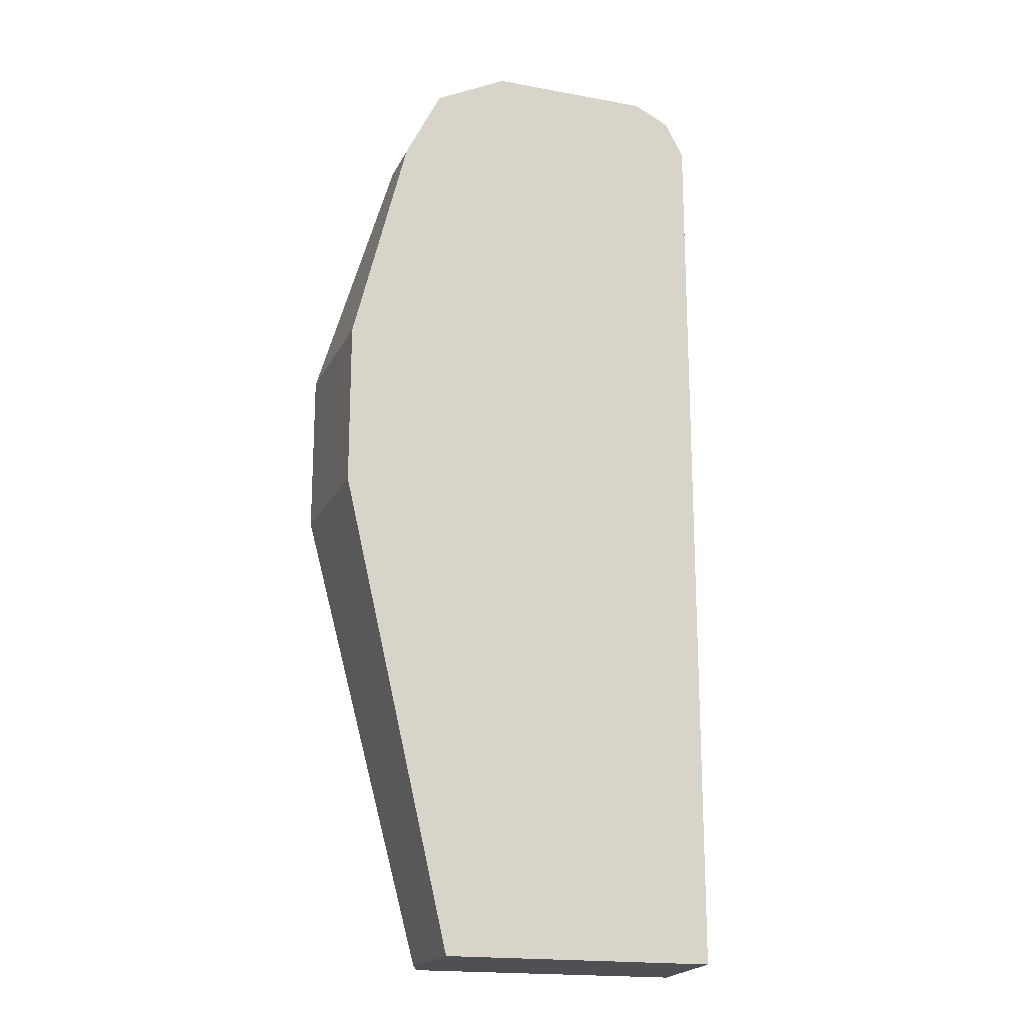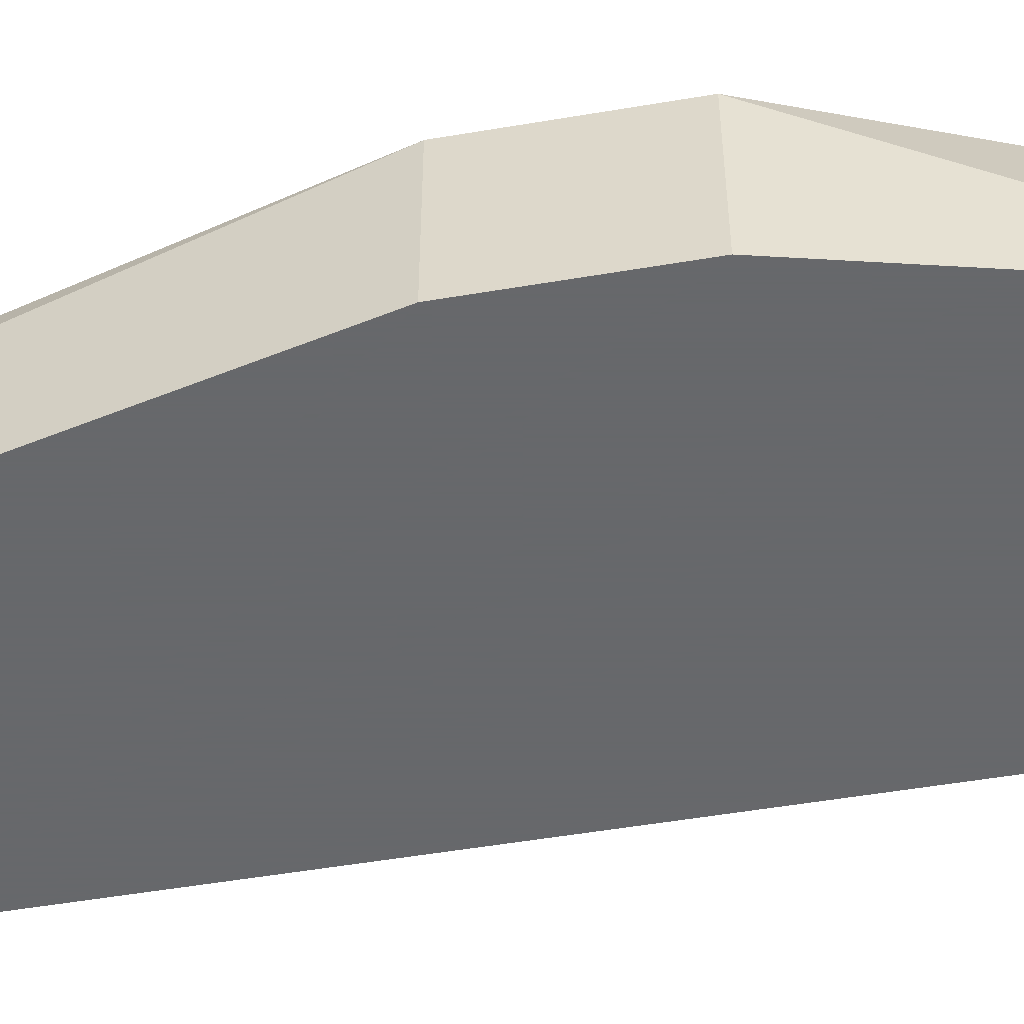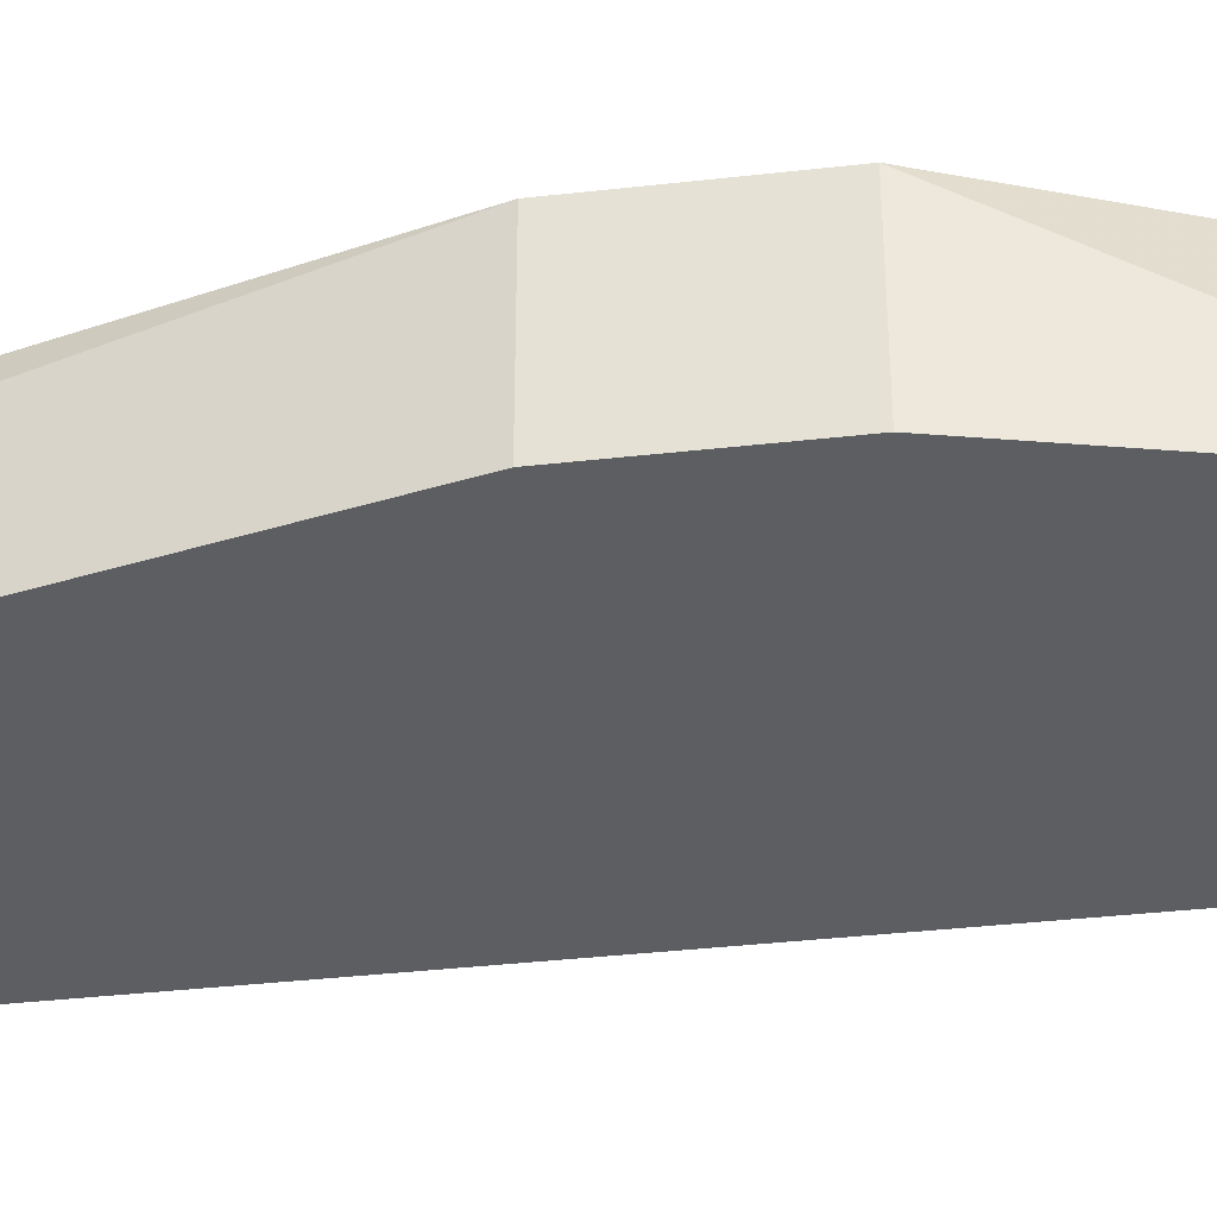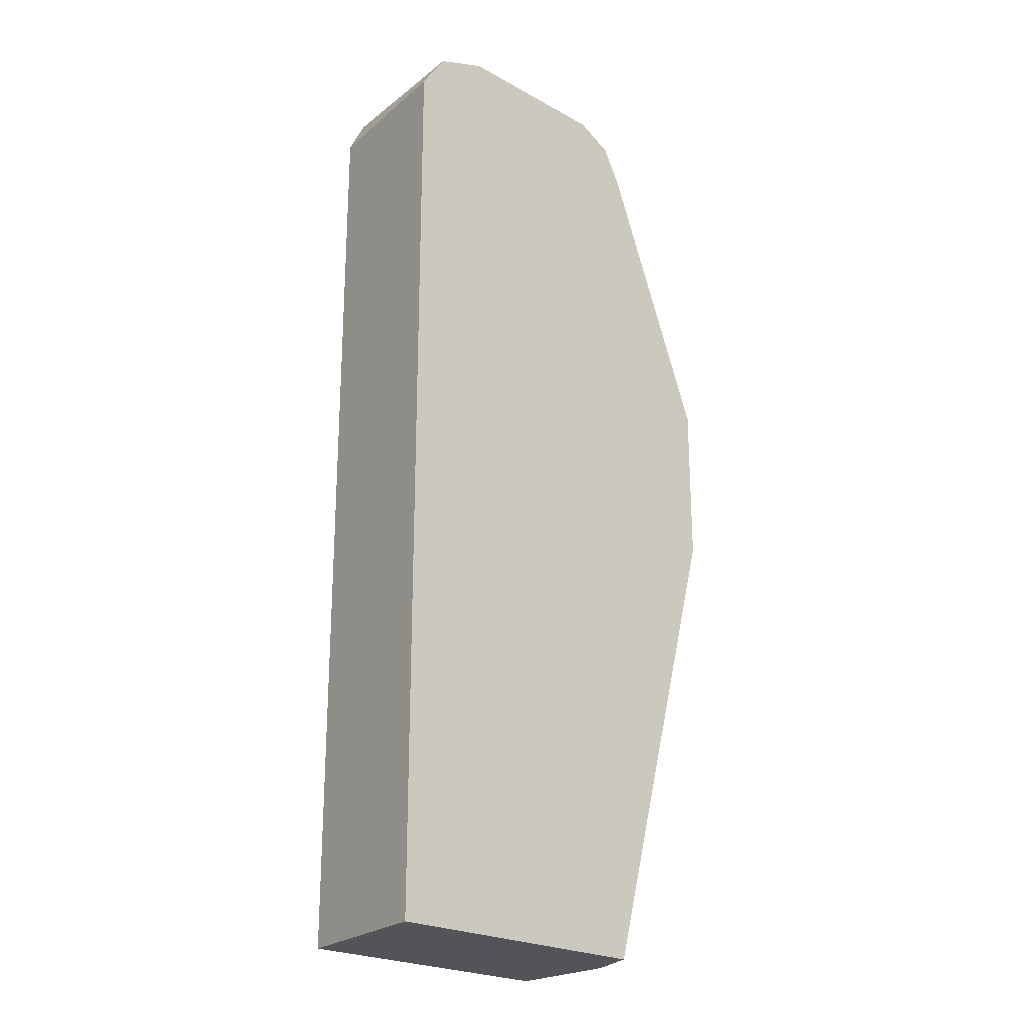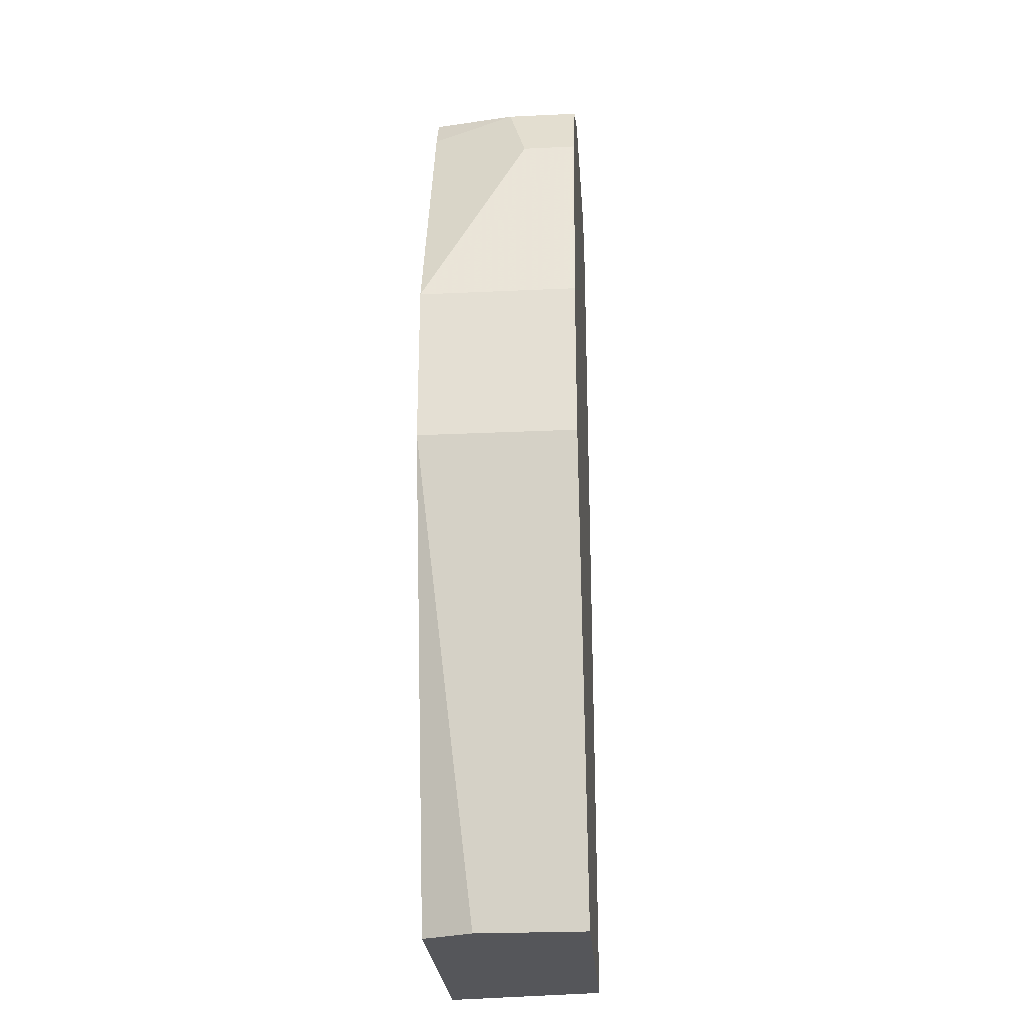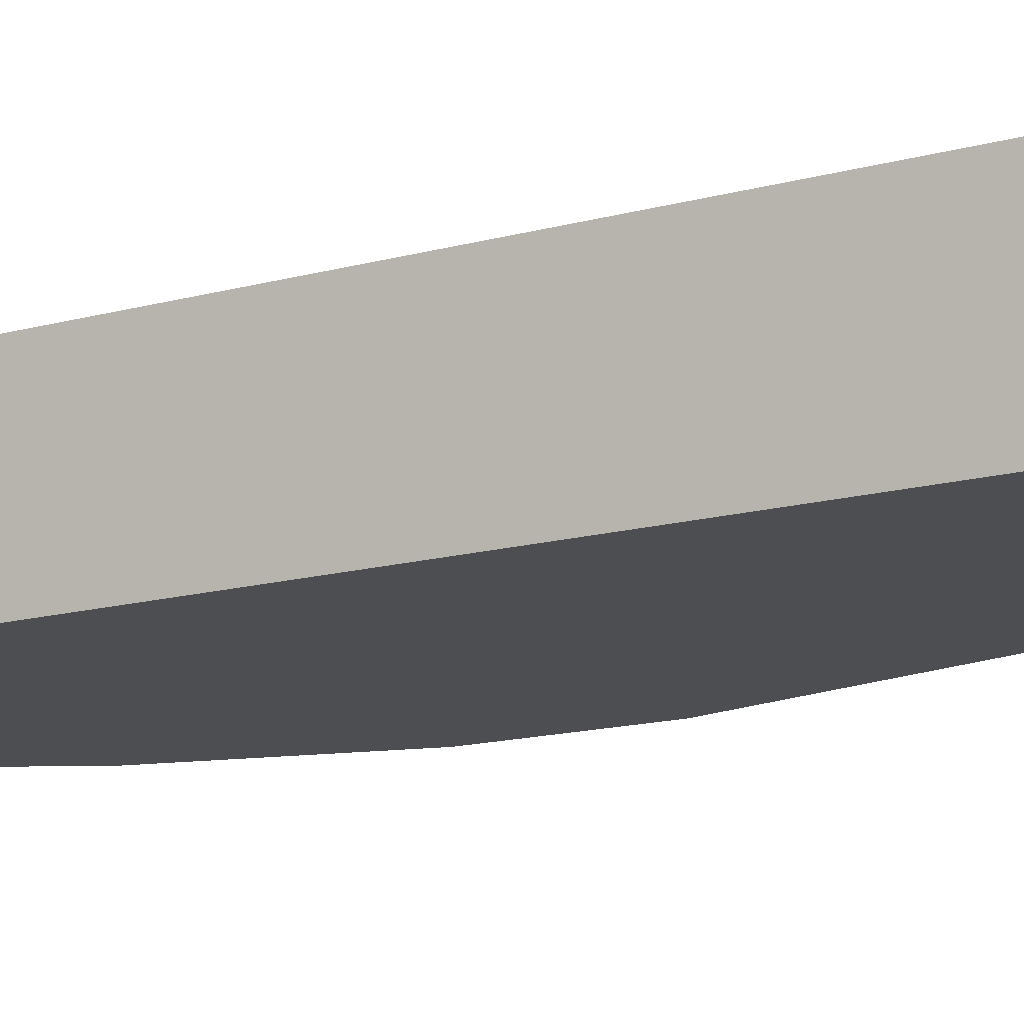
<metadata>
{"format":"obj","ext":"obj","renderer":"f3d","projection":"perspective","resolution":1024,"background":"white","views":[{"elev":-18.5,"azim":160.6,"up":"+Y"},{"elev":-52.3,"azim":100.4,"up":"+Z"},{"elev":-38.0,"azim":98.2,"up":"+Z"},{"elev":-23.3,"azim":-43.1,"up":"+Y"},{"elev":-26.0,"azim":94.2,"up":"+Y"},{"elev":-16.6,"azim":-61.8,"up":"+Z"}]}
</metadata>
<code>
v 0.2271 0.1886 0.1006
v 0.2428 0.1886 0.0001781
v 0.4045 0.1886 0.1006
v 0.2271 0.7595 0.1006
v 0.4161 0.1886 0.0001781
v 0.2428 0.7629 0.0001781
v 0.4161 0.1886 0.06935
v 0.4855 0.4855 0.1006
v 0.2439 0.7847 0.1006
v 0.2543 0.786 0.0001781
v 0.2428 0.763 0.0001781
v 0.4855 0.4855 0.0001781
v 0.4855 0.5895 0.1006
v 0.2774 0.7976 0.1006
v 0.2774 0.7976 0.0001781
v 0.4855 0.5895 0.0001781
v 0.4508 0.7282 0.03469
v 0.4168 0.7635 0.1006
v 0.3814 0.7976 0.1006
v 0.3814 0.7976 0.0001781
v 0.4508 0.7282 0.0001781
v 0.4507 0.7284 0.0001781
v 0.4277 0.7745 0.04624
v 0.4219 0.7687 0.07513
v 0.4046 0.786 0.1006
v 0.4277 0.7745 0.0001781
f 4 11 6
f 5 12 8
f 5 8 7
f 8 12 16
f 8 16 13
f 9 14 15
f 9 15 10
f 13 16 21
f 13 21 17
f 13 17 18
f 14 19 20
f 17 23 24
f 17 21 22
f 17 22 23
f 23 25 24
f 17 24 18
f 18 24 25
f 19 25 23
f 19 23 26
f 19 26 20
f 22 26 23
f 4 10 11
f 14 20 15
f 4 9 10
f 1 14 9
f 2 12 5
f 3 7 8
f 1 2 5
f 1 5 7
f 1 7 3
f 1 3 8
f 1 13 18
f 1 18 25
f 1 25 19
f 1 19 14
f 1 9 4
f 1 8 13
f 1 6 2
f 2 6 11
f 2 11 10
f 2 10 15
f 2 15 20
f 2 20 26
f 2 26 22
f 2 22 21
f 2 21 16
f 1 4 6
f 2 16 12

</code>
